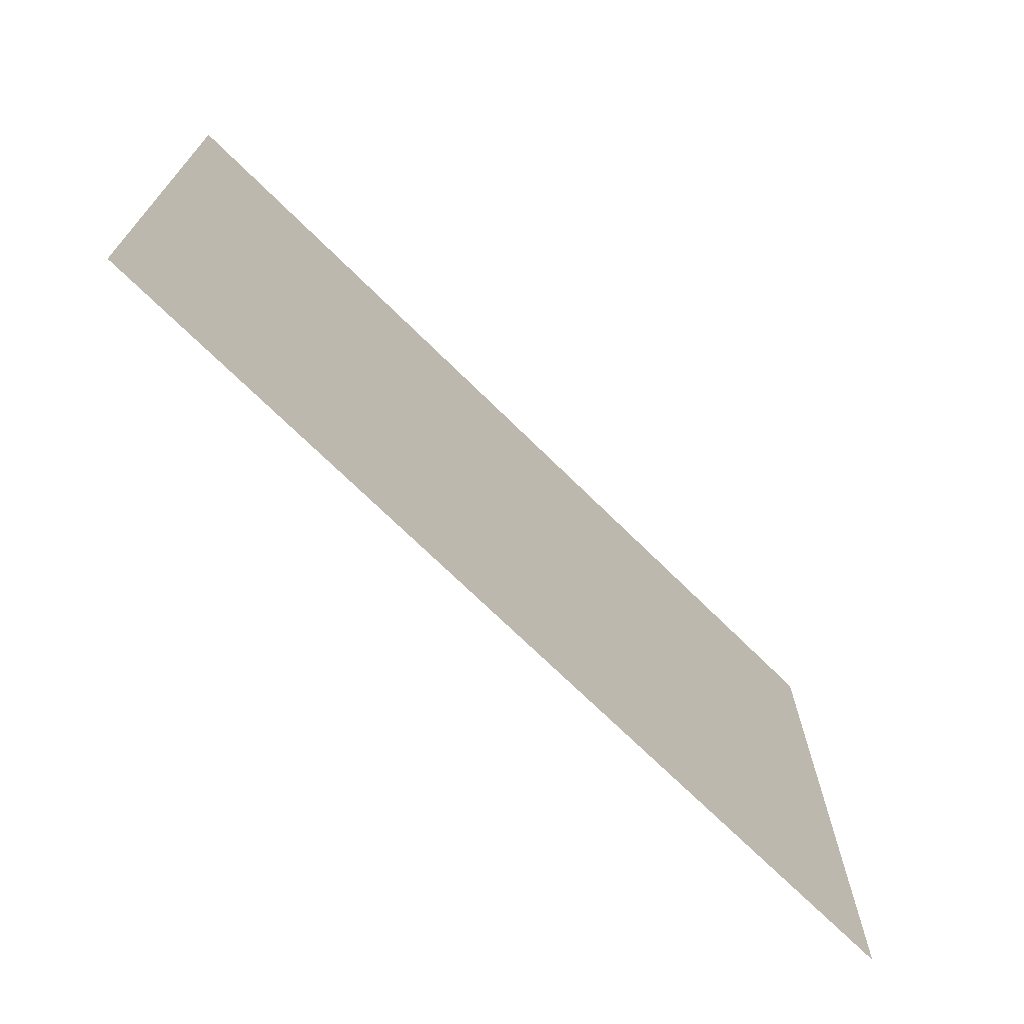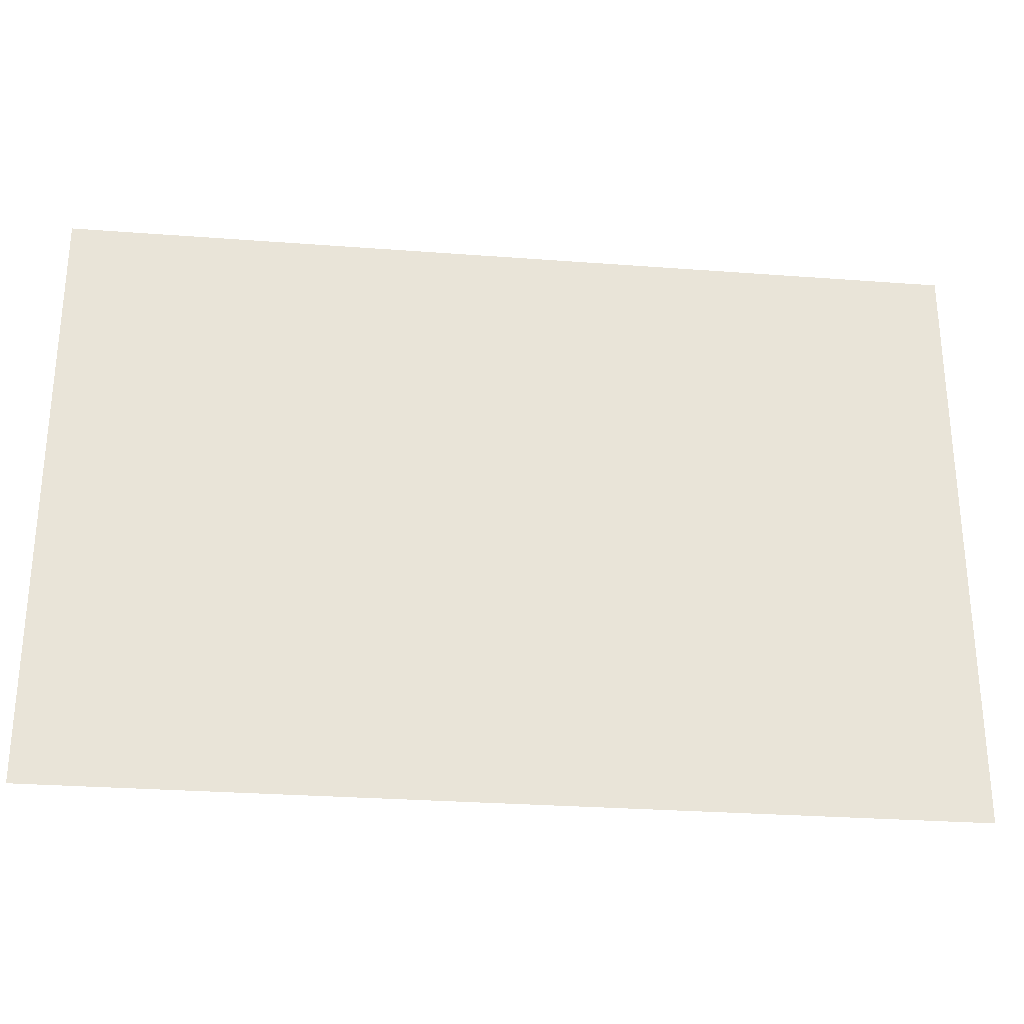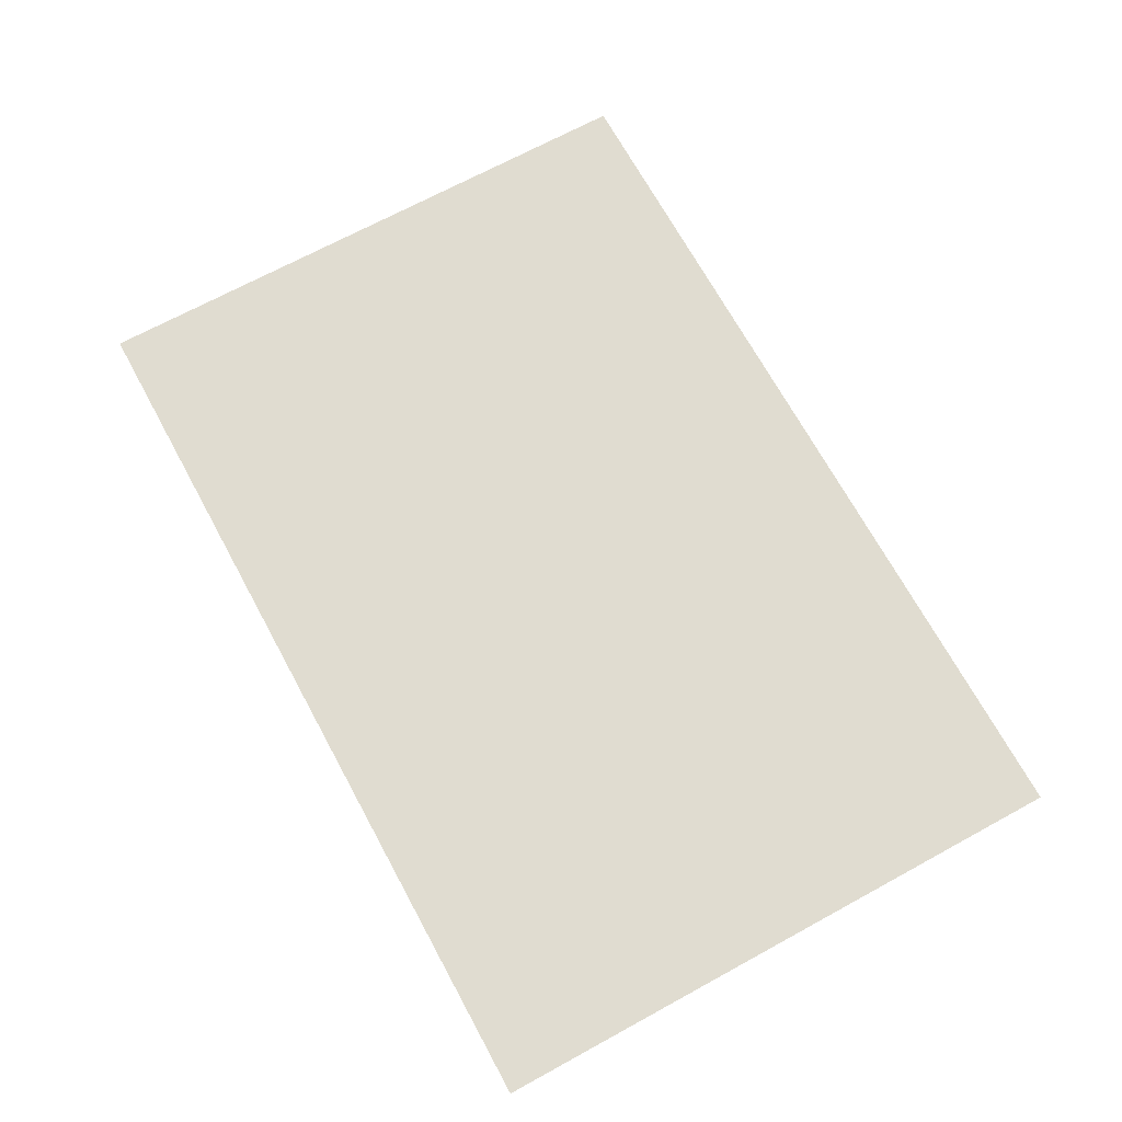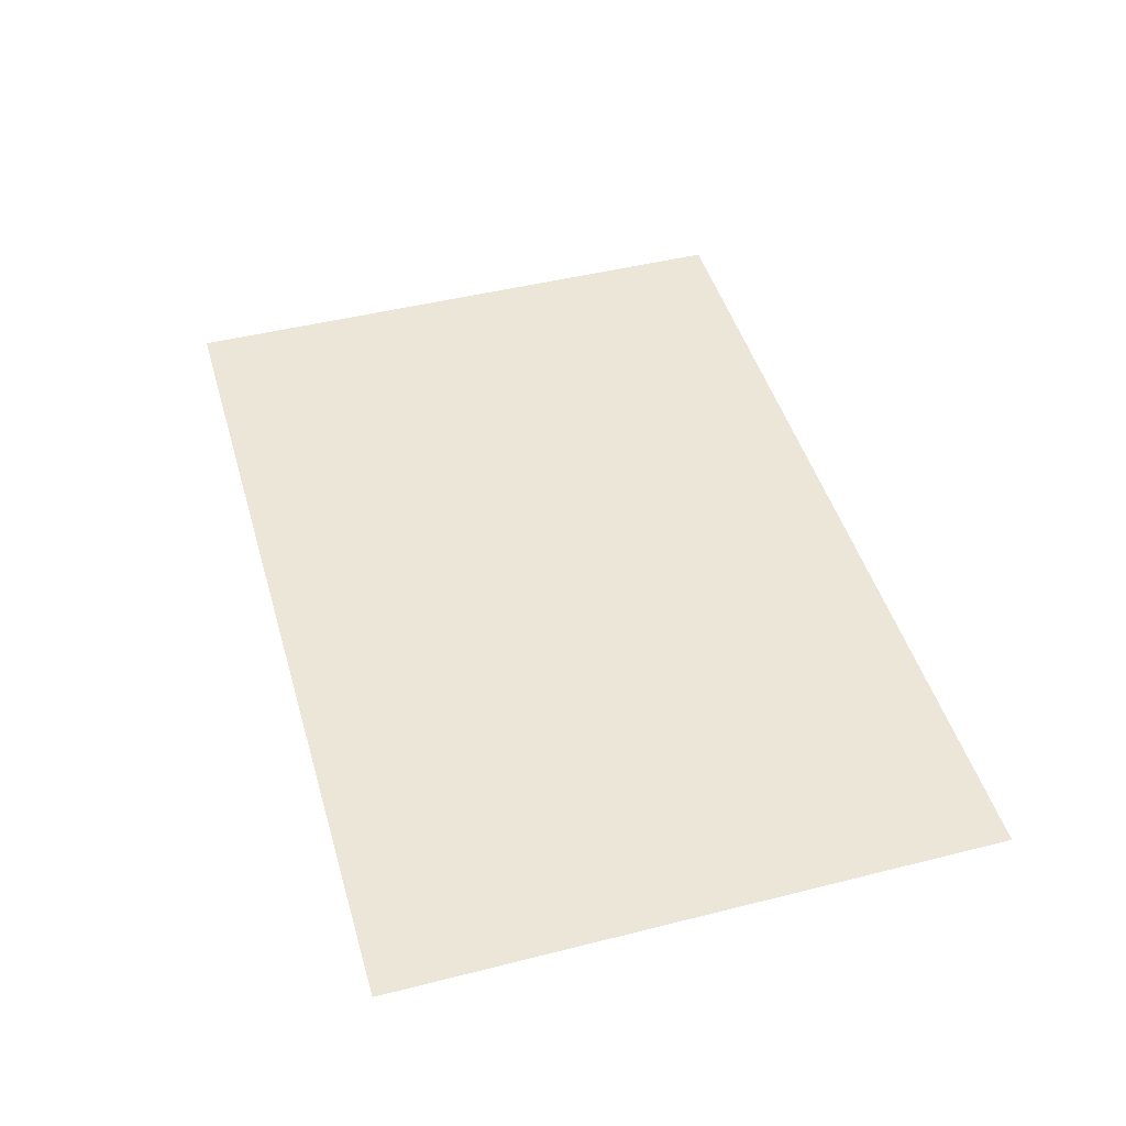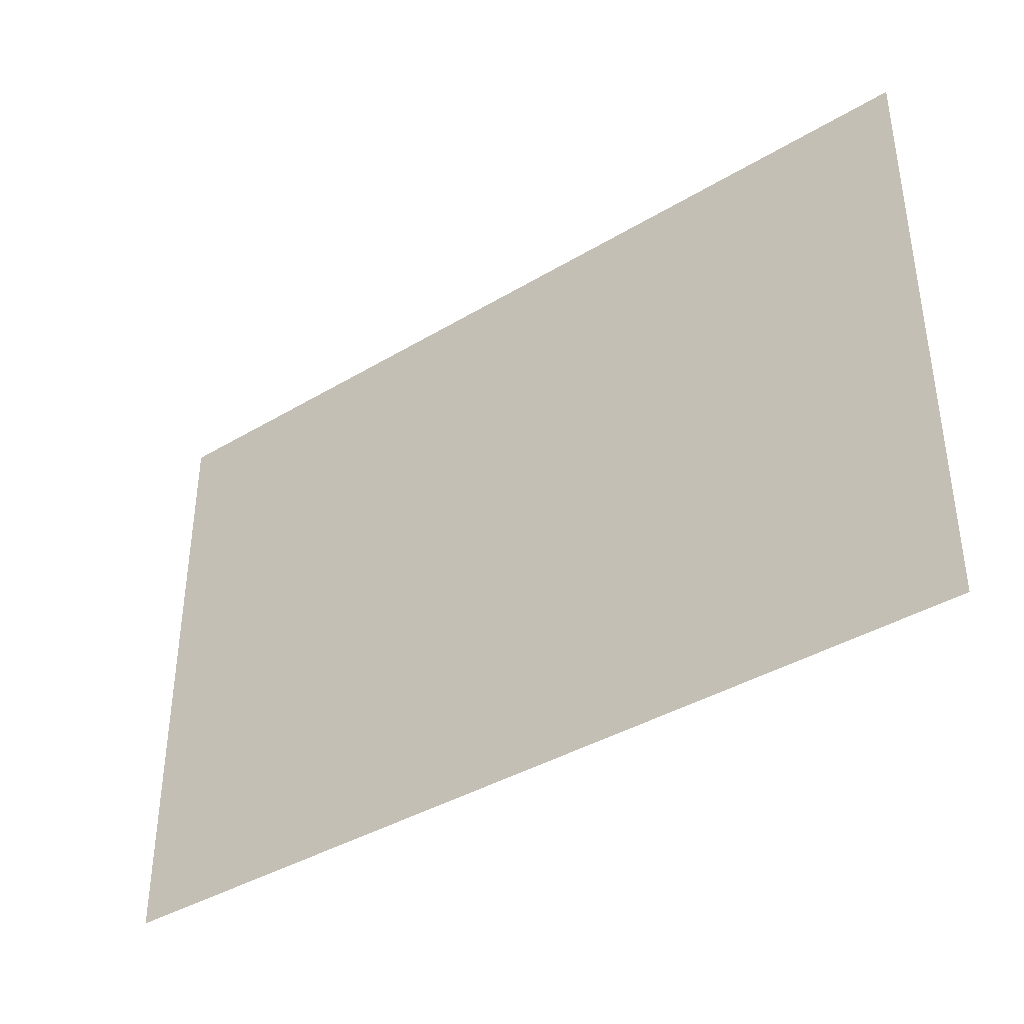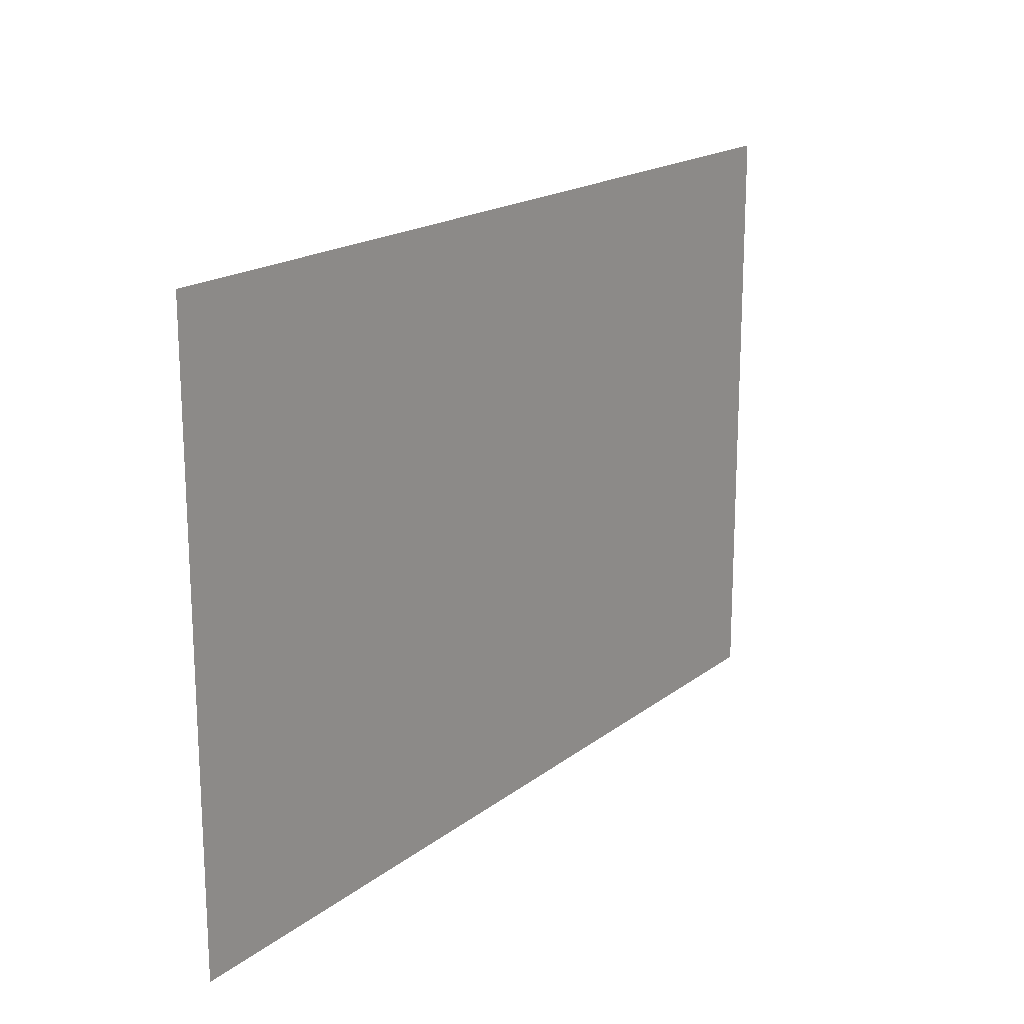
<metadata>
{"format":"obj","ext":"obj","renderer":"f3d","projection":"perspective","resolution":1024,"background":"white","views":[{"elev":-70.8,"azim":135.3,"up":"+Y"},{"elev":-28.4,"azim":173.5,"up":"+Y"},{"elev":69.7,"azim":61.4,"up":"+Z"},{"elev":46.6,"azim":-106.0,"up":"+Z"},{"elev":-39.0,"azim":-143.0,"up":"+Y"},{"elev":18.1,"azim":-55.2,"up":"+Y"}]}
</metadata>
<code>
o 平面
v 3 -2 0
v -3 -2 0
v 3 2 -0
v -3 2 -0
f 2 3 1
f 2 4 3

</code>
